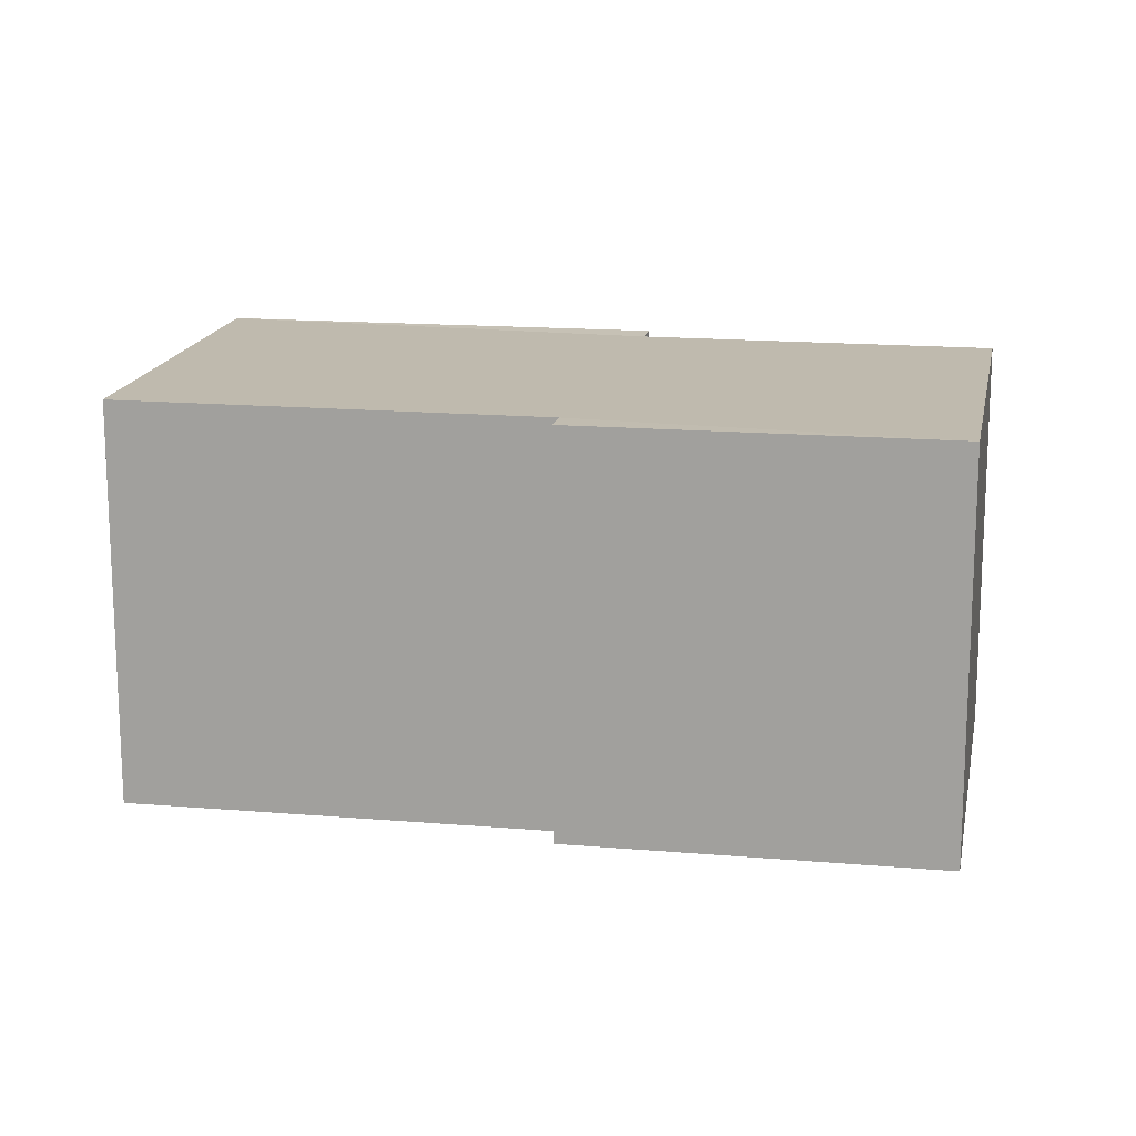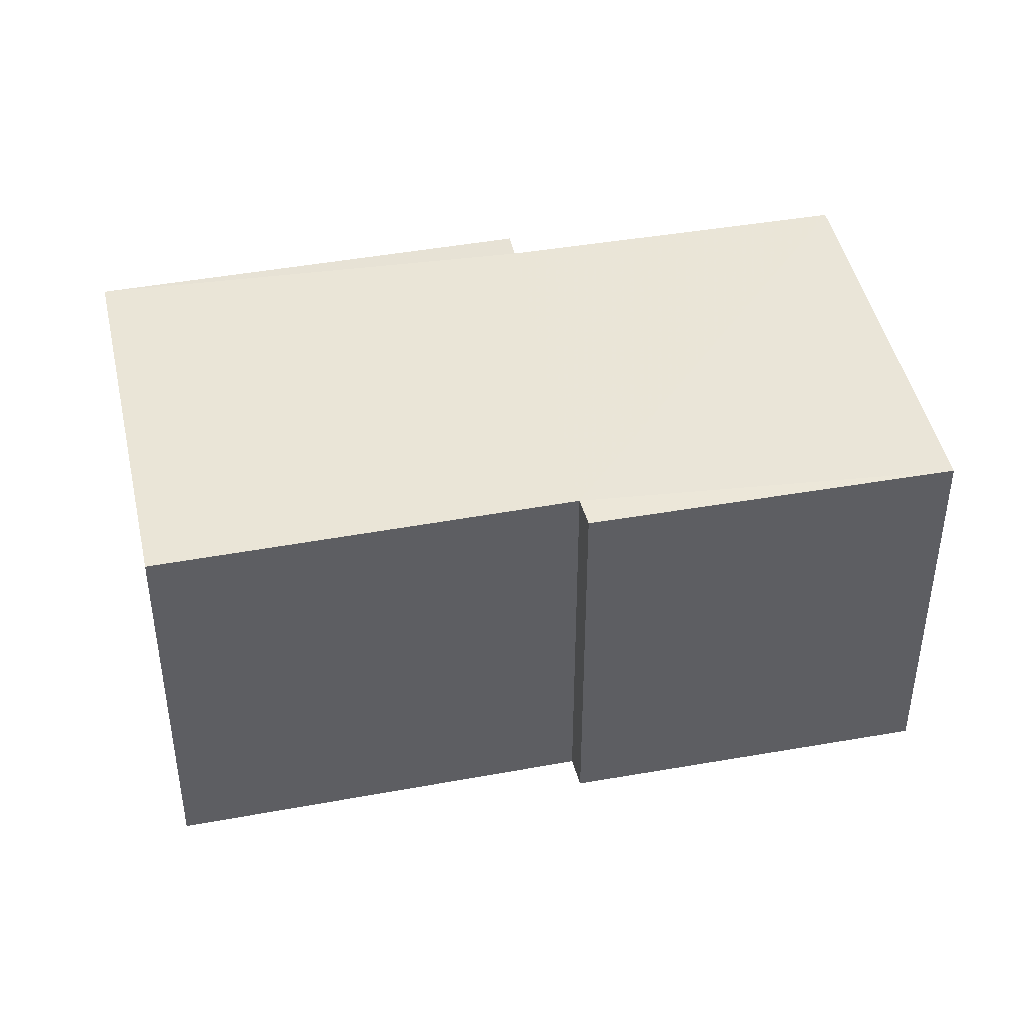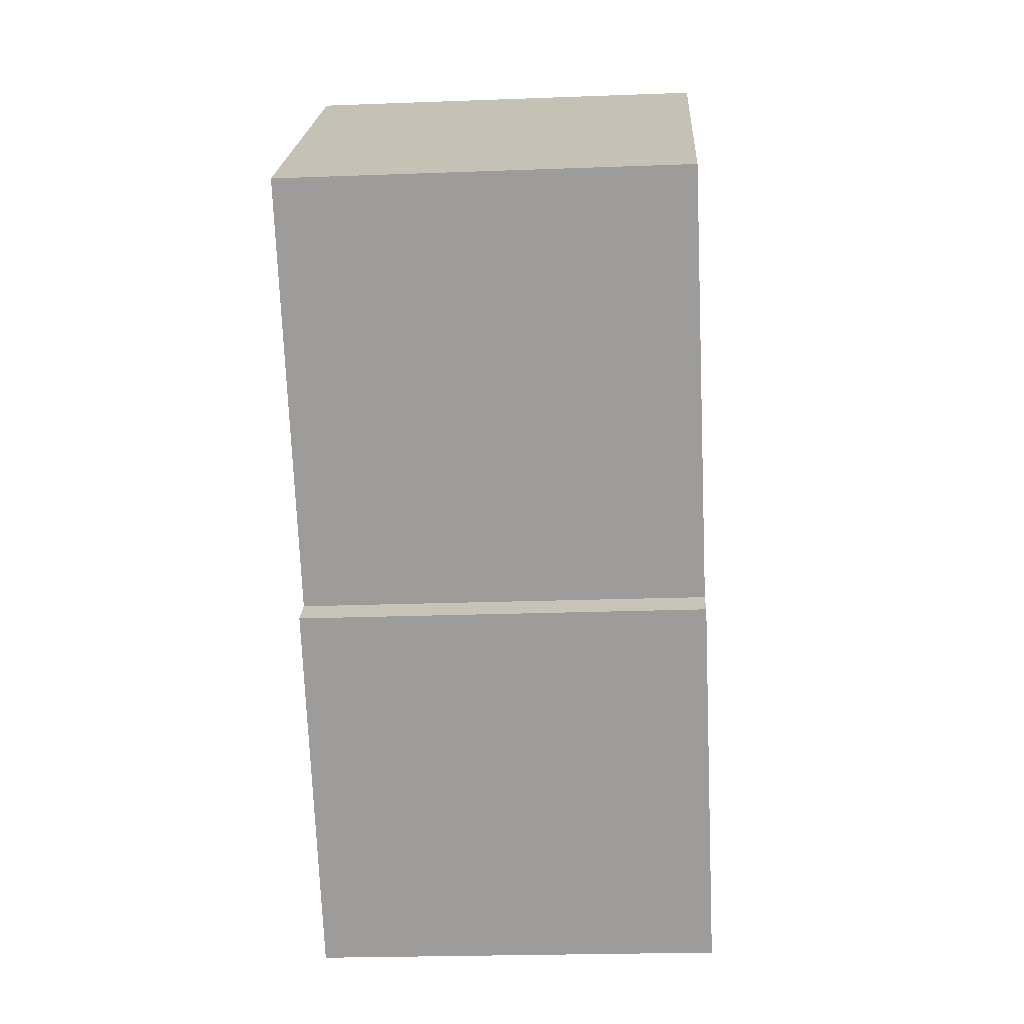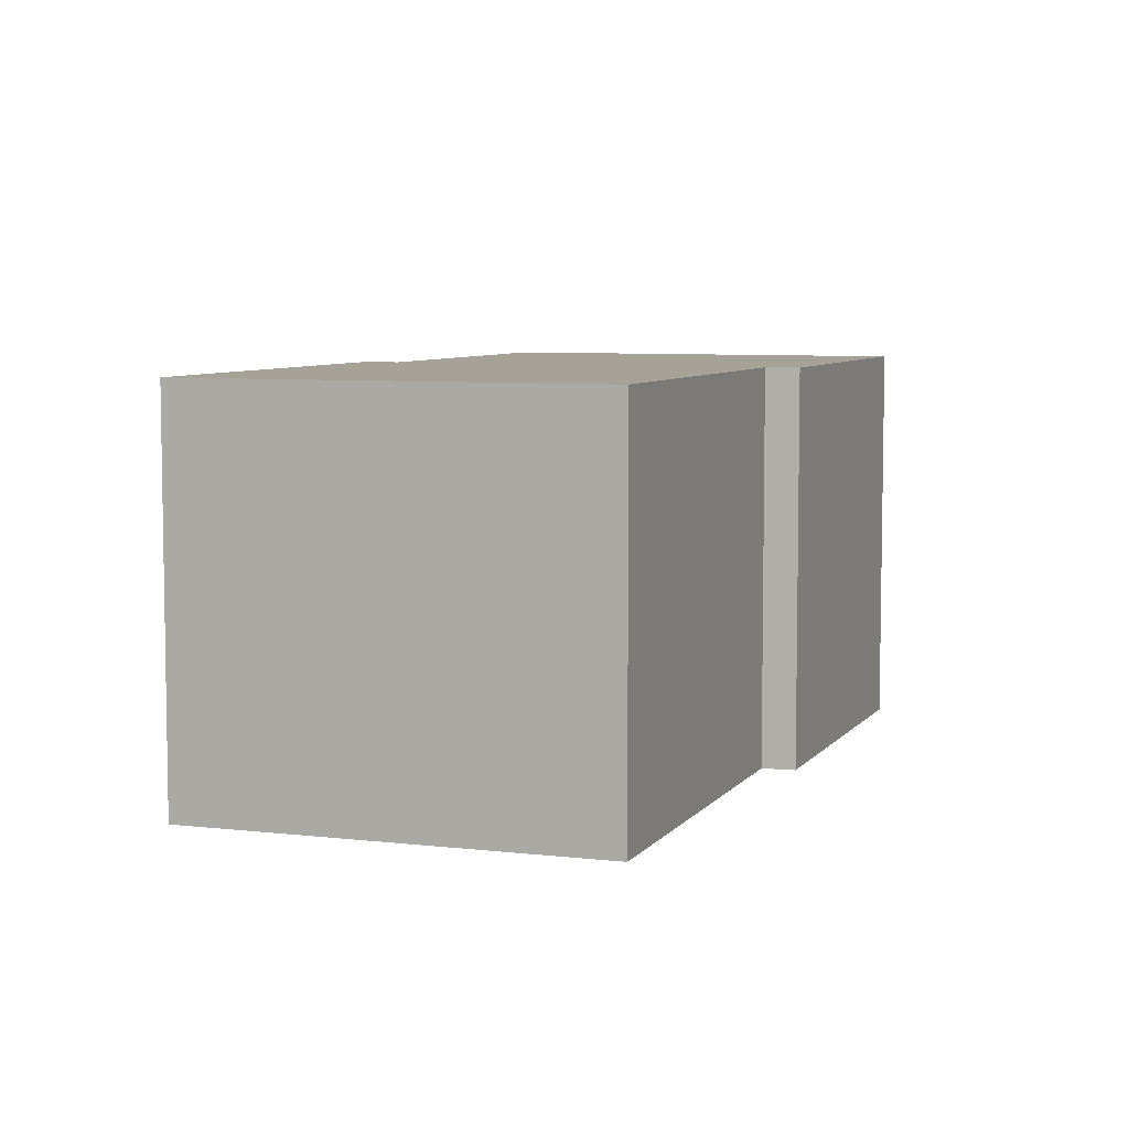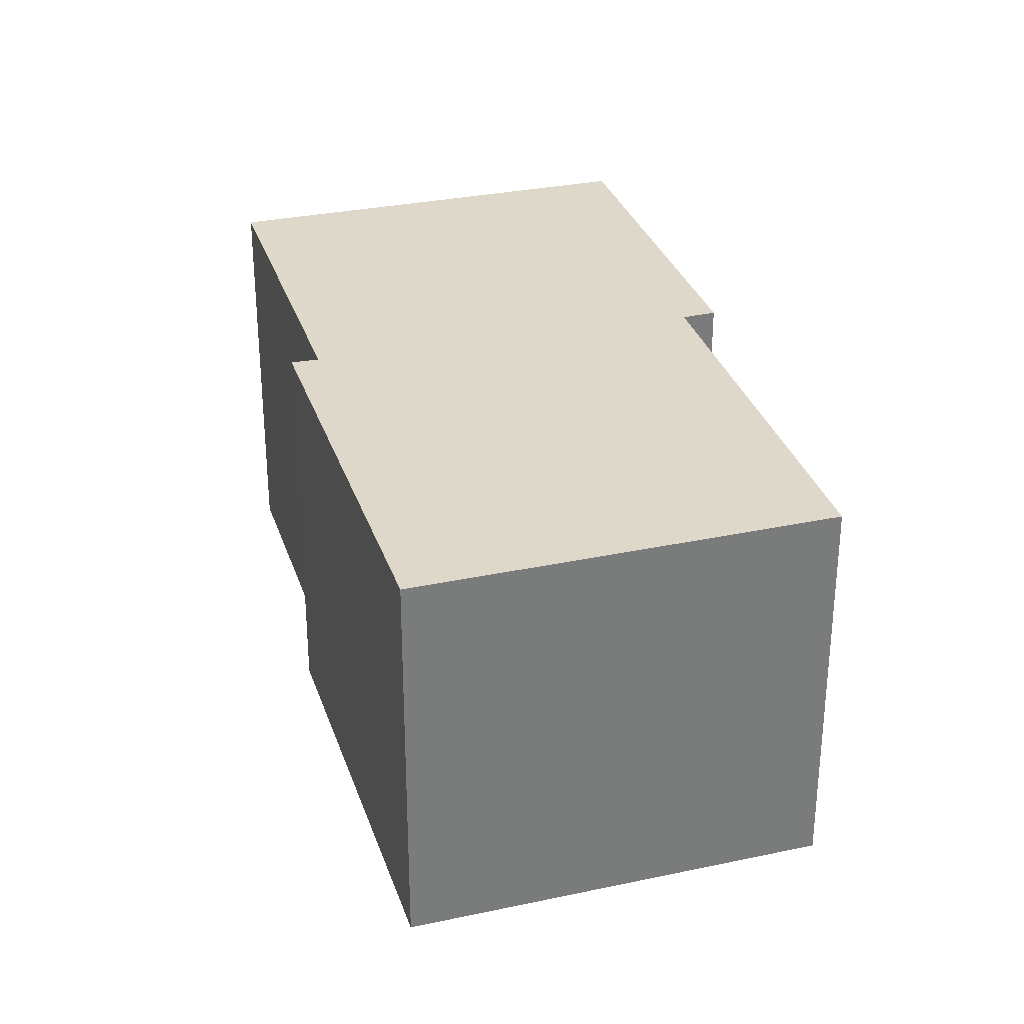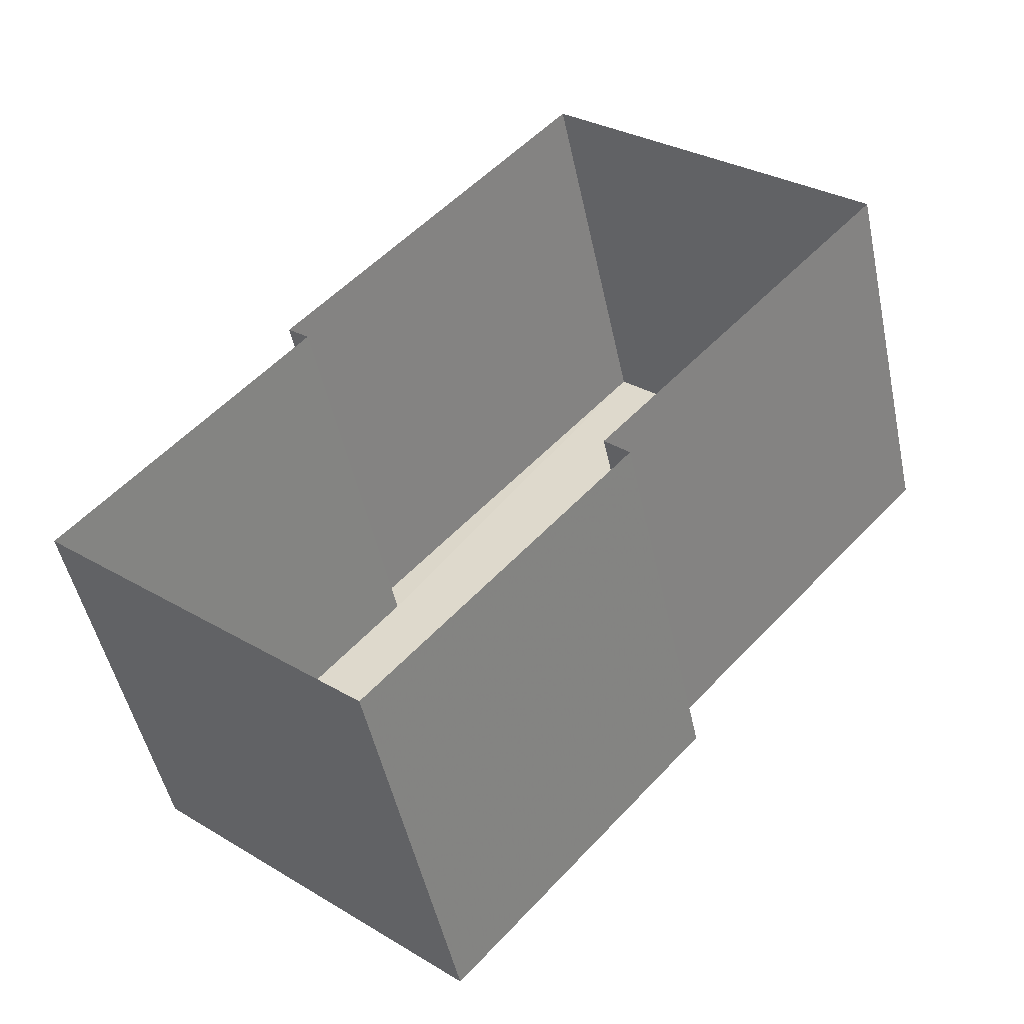
<metadata>
{"format":"obj","ext":"obj","renderer":"f3d","projection":"perspective","resolution":1024,"background":"white","views":[{"elev":15.8,"azim":-38.1,"up":"+Z"},{"elev":44.2,"azim":-60.0,"up":"+Z"},{"elev":-23.1,"azim":-86.3,"up":"+Y"},{"elev":6.5,"azim":-118.0,"up":"+Z"},{"elev":31.7,"azim":-154.7,"up":"+Z"},{"elev":-49.2,"azim":-168.0,"up":"+Y"}]}
</metadata>
<code>
v -2.242e+05 -1.285e+05 13.45
v -2.242e+05 -1.285e+05 13.45
v -2.242e+05 -1.285e+05 13.45
v -2.242e+05 -1.285e+05 13.45
v -2.242e+05 -1.285e+05 13.45
v -2.242e+05 -1.285e+05 13.45
v -2.242e+05 -1.285e+05 13.45
v -2.242e+05 -1.285e+05 13.45
v -2.242e+05 -1.285e+05 15.49
v -2.242e+05 -1.285e+05 15.49
v -2.242e+05 -1.285e+05 15.49
v -2.242e+05 -1.285e+05 15.49
v -2.242e+05 -1.285e+05 15.49
v -2.242e+05 -1.285e+05 15.49
v -2.242e+05 -1.285e+05 15.49
v -2.242e+05 -1.285e+05 15.49
f 1 2 3
f 3 2 4
f 5 2 6
f 5 6 7
f 8 5 7
f 4 2 5
f 9 10 11
f 12 9 11
f 13 14 15
f 10 13 11
f 11 13 16
f 16 13 15
f 14 1 3
f 15 14 3
f 2 10 6
f 2 13 10
f 12 8 7
f 9 12 7
f 2 1 14
f 13 2 14
f 11 8 12
f 11 5 8
f 5 16 4
f 5 11 16
f 9 7 6
f 10 9 6
f 16 3 4
f 16 15 3

</code>
